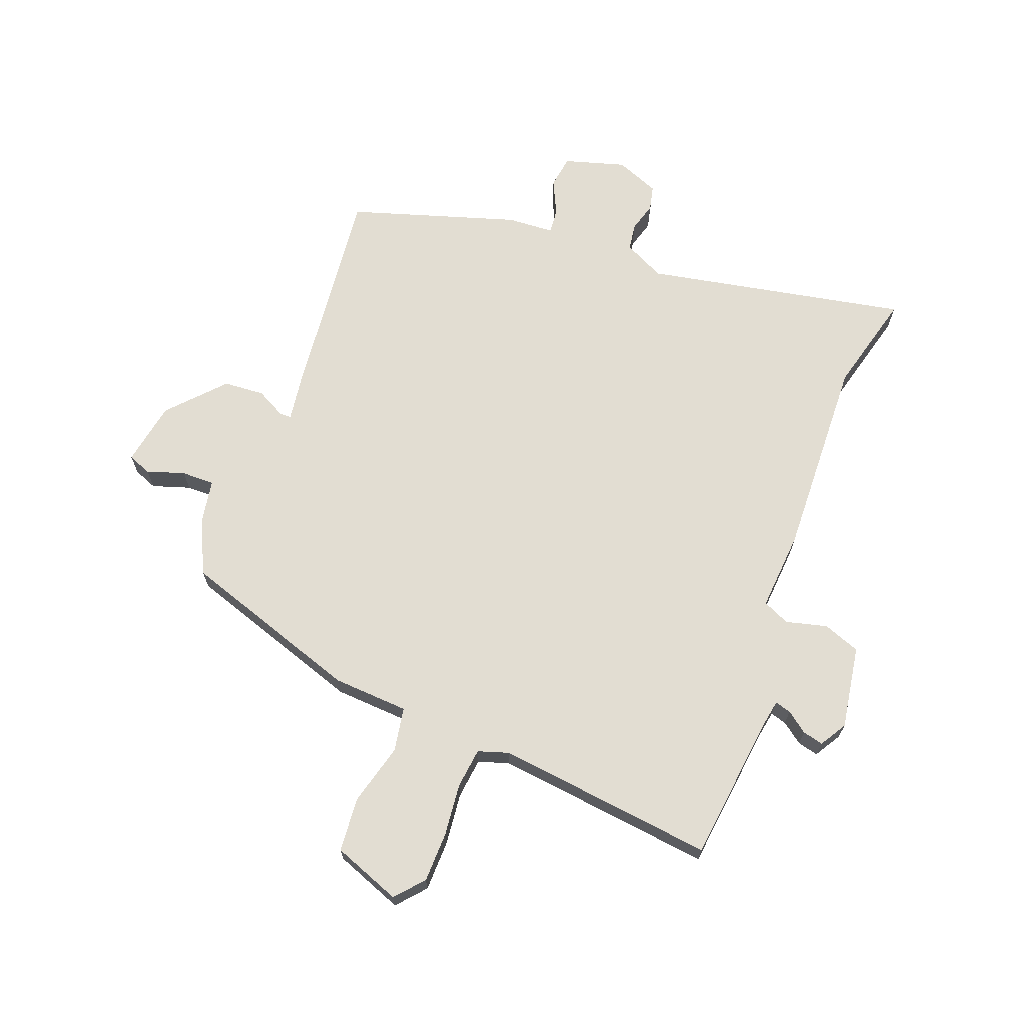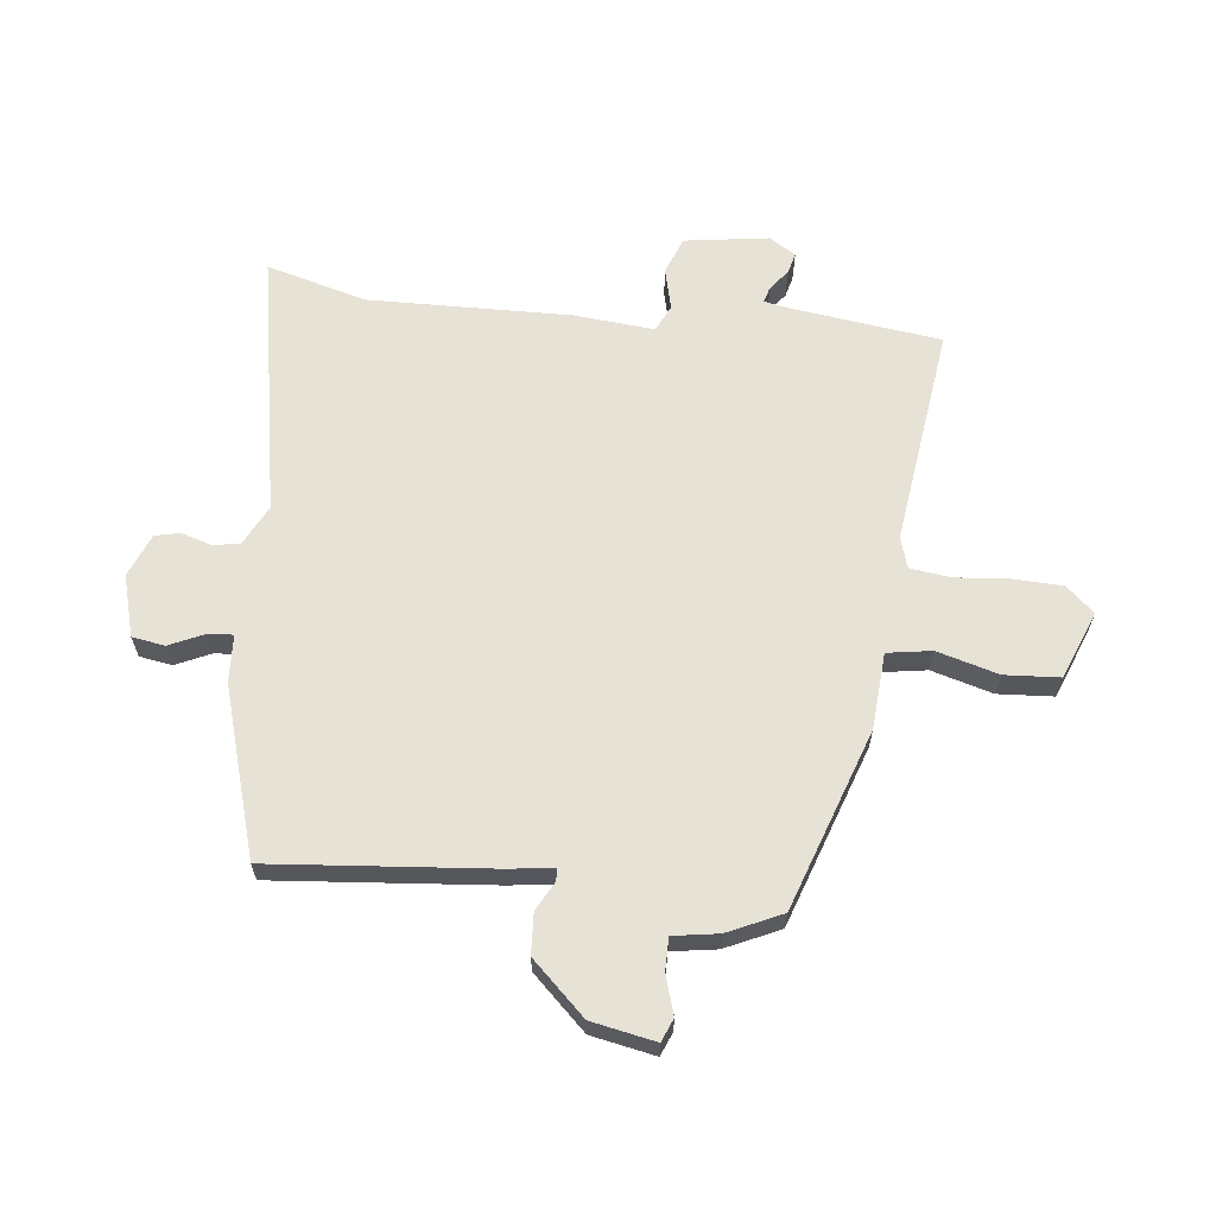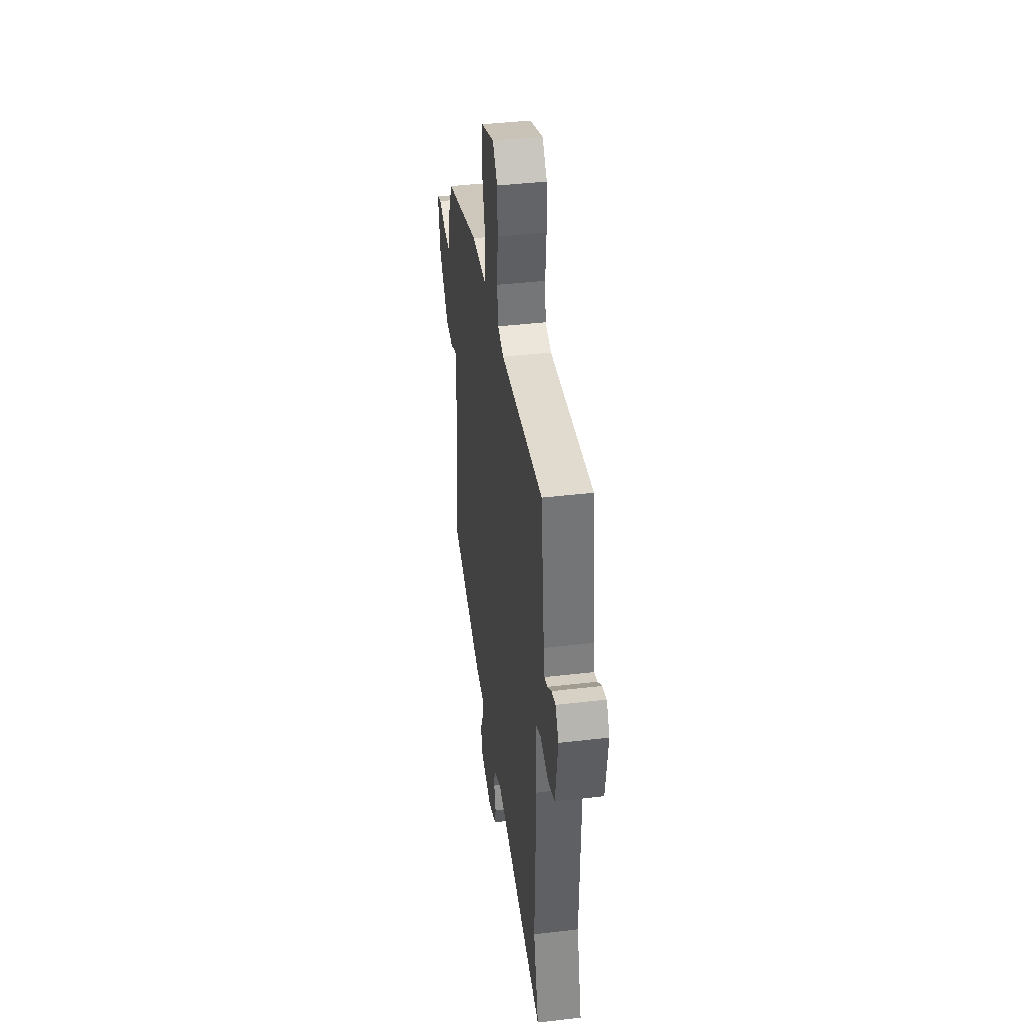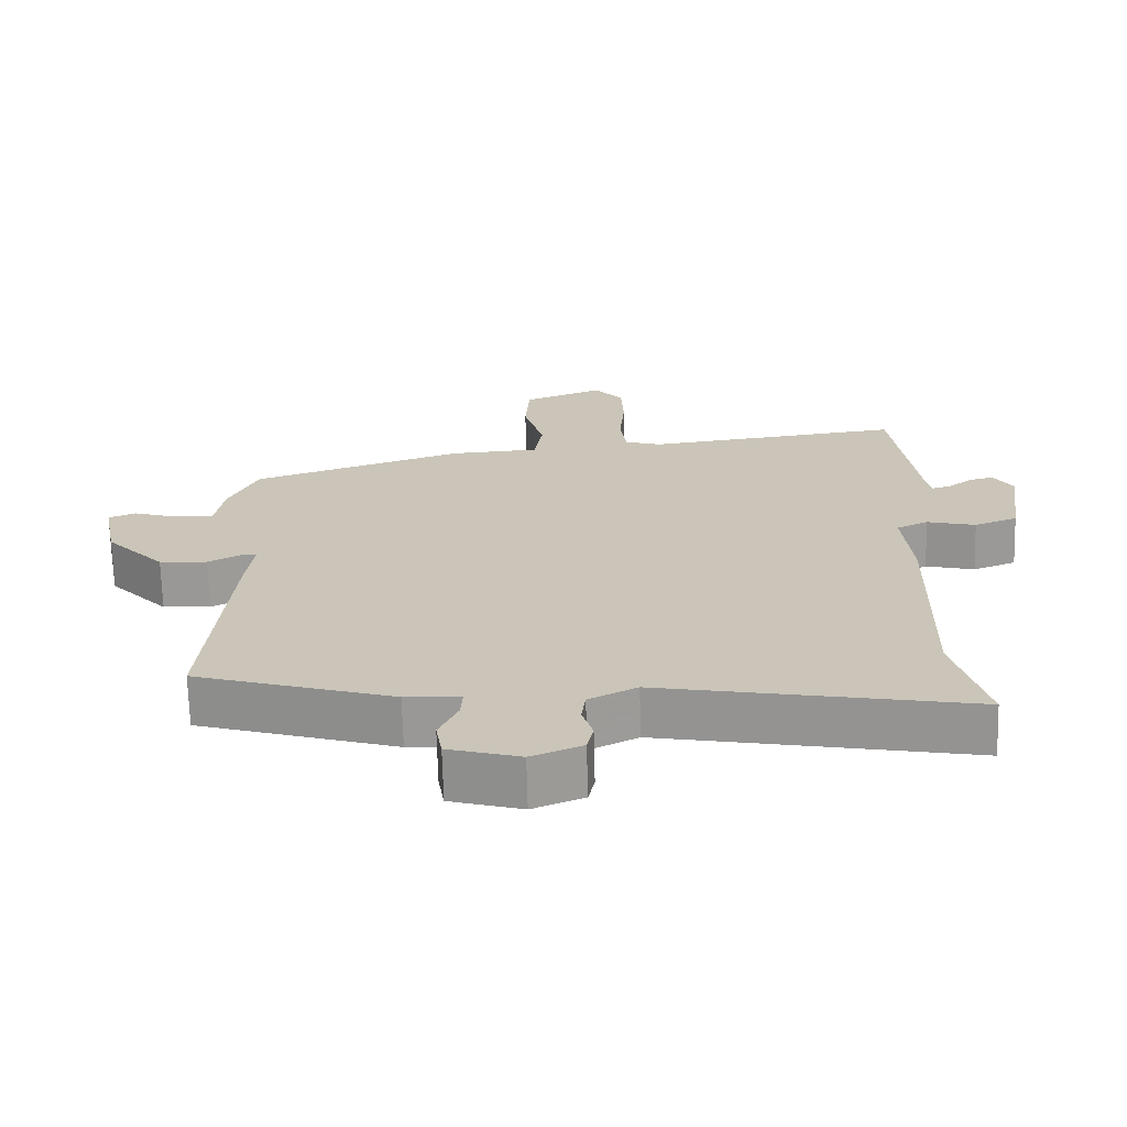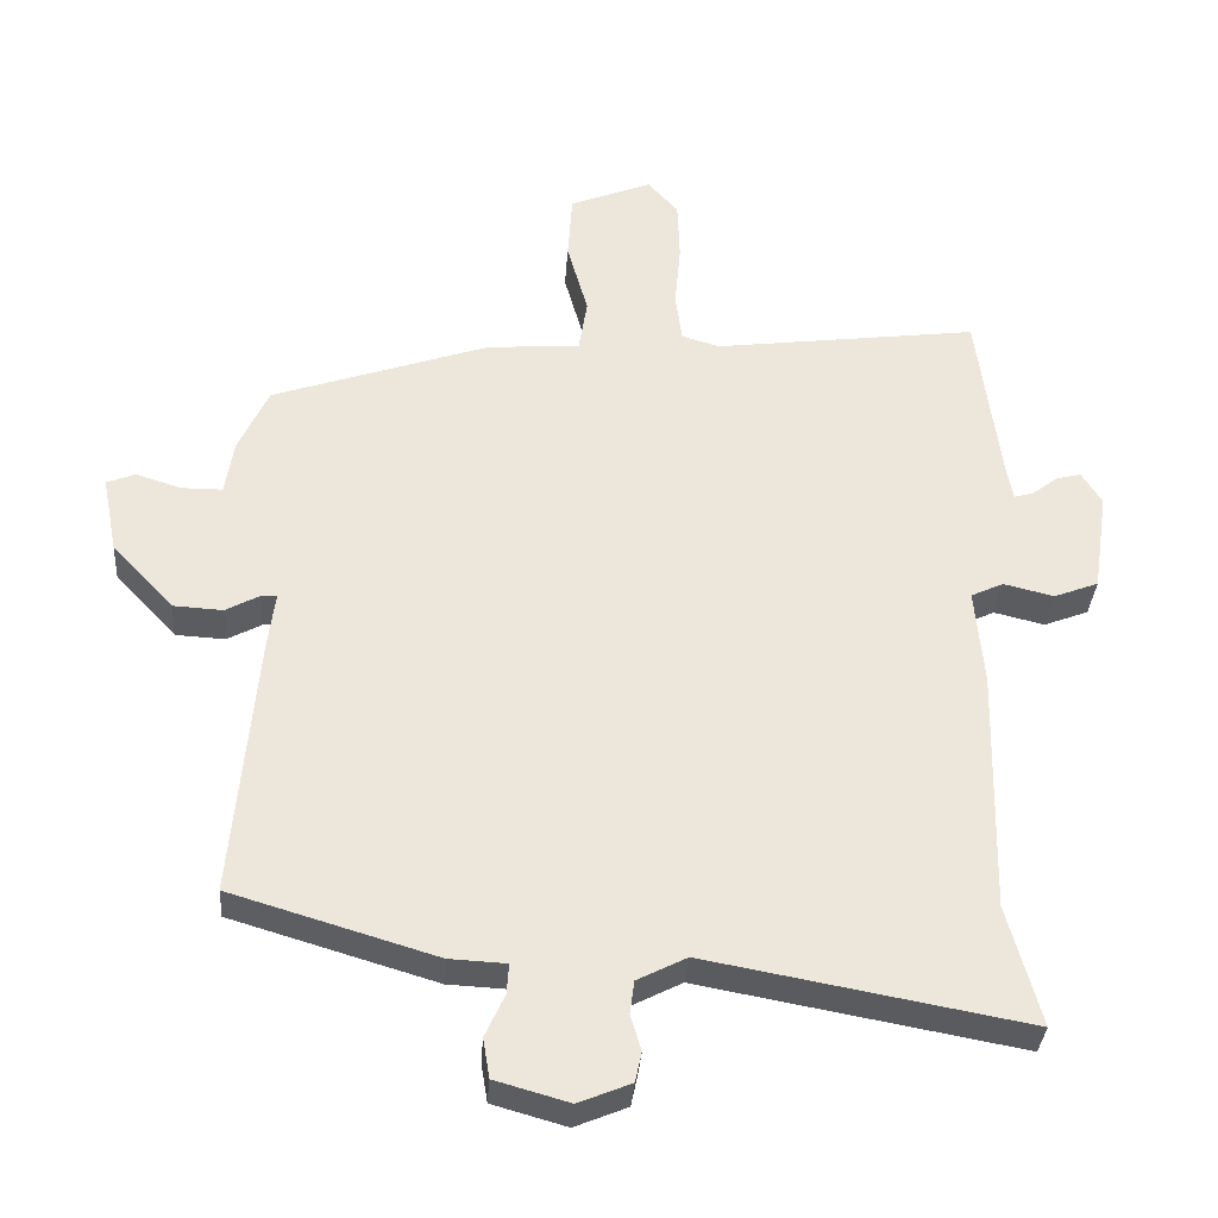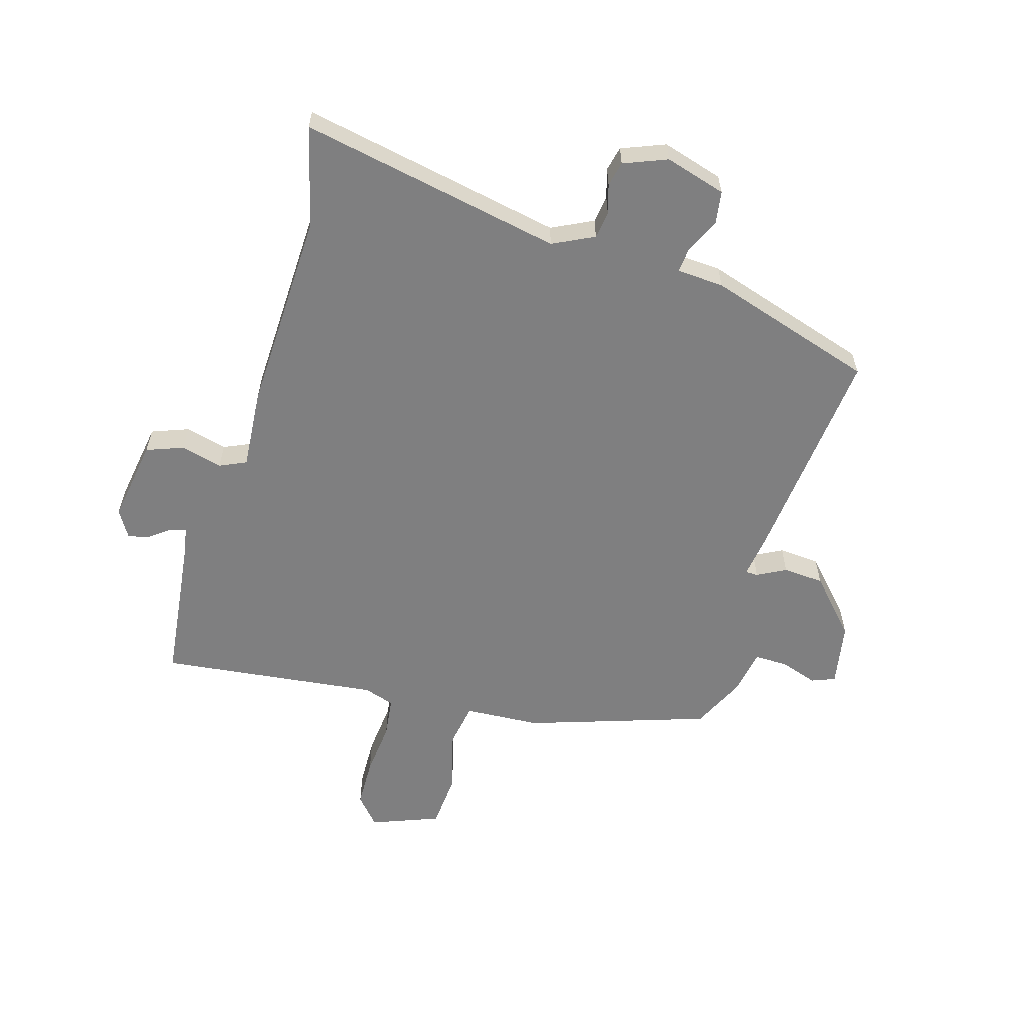
<metadata>
{"format":"obj","ext":"obj","renderer":"f3d","projection":"perspective","resolution":1024,"background":"white","views":[{"elev":68.3,"azim":20.1,"up":"+Y"},{"elev":63.7,"azim":-83.6,"up":"+Y"},{"elev":41.4,"azim":81.9,"up":"+Z"},{"elev":-69.2,"azim":1.5,"up":"+Z"},{"elev":-34.1,"azim":-4.0,"up":"+Z"},{"elev":-59.7,"azim":162.9,"up":"+Y"}]}
</metadata>
<code>
v -0.513 0.07 -0.412
v -0.48 0.07 -0.045
v -0.47 0.07 0.034
v -0.491 0.07 0.034
v -0.539 0.07 0.008
v -0.608 0.07 0.012
v -0.693 0.07 0.102
v -0.714 0.07 0.21
v -0.675 0.07 0.226
v -0.611 0.07 0.206
v -0.555 0.07 0.206
v -0.543 0.07 0.282
v -0.501 0.07 0.373
v -0.198 0.07 0.477
v -0.07 0.07 0.486
v -0.058 0.07 0.561
v -0.087 0.07 0.664
v -0.081 0.07 0.757
v 0.033 0.07 0.802
v 0.075 0.07 0.755
v 0.078 0.07 0.671
v 0.07 0.07 0.581
v 0.079 0.07 0.513
v 0.131 0.07 0.497
v 0.5 0.07 0.545
v 0.532 0.07 0.298
v 0.541 0.07 0.25
v 0.568 0.07 0.258
v 0.603 0.07 0.285
v 0.638 0.07 0.294
v 0.666 0.07 0.249
v 0.645 0.07 0.108
v 0.583 0.07 0.084
v 0.513 0.07 0.101
v 0.468 0.07 0.08
v 0.48 0.07 -0.055
v 0.472 0.07 -0.397
v 0.518 0.07 -0.565
v 0.074 0.07 -0.484
v 0.005 0.07 -0.519
v -0.001 0.07 -0.565
v 0.014 0.07 -0.614
v 0.005 0.07 -0.656
v -0.068 0.07 -0.686
v -0.171 0.07 -0.657
v -0.18 0.07 -0.602
v -0.153 0.07 -0.543
v -0.15 0.07 -0.501
v -0.229 0.07 -0.497
v -0.513 0 -0.412
v -0.48 0 -0.045
v -0.47 0 0.034
v -0.491 0 0.034
v -0.539 0 0.008
v -0.608 0 0.012
v -0.693 0 0.102
v -0.714 0 0.21
v -0.675 0 0.226
v -0.611 0 0.206
v -0.555 0 0.206
v -0.543 0 0.282
v -0.501 0 0.373
v -0.198 0 0.477
v -0.07 0 0.486
v -0.058 0 0.561
v -0.087 0 0.664
v -0.081 0 0.757
v 0.033 0 0.802
v 0.075 0 0.755
v 0.078 0 0.671
v 0.07 0 0.581
v 0.079 0 0.513
v 0.131 0 0.497
v 0.5 0 0.545
v 0.532 0 0.298
v 0.541 0 0.25
v 0.568 0 0.258
v 0.603 0 0.285
v 0.638 0 0.294
v 0.666 0 0.249
v 0.645 0 0.108
v 0.583 0 0.084
v 0.513 0 0.101
v 0.468 0 0.08
v 0.48 0 -0.055
v 0.472 0 -0.397
v 0.518 0 -0.565
v 0.074 0 -0.484
v 0.005 0 -0.519
v -0.001 0 -0.565
v 0.014 0 -0.614
v 0.005 0 -0.656
v -0.068 0 -0.686
v -0.171 0 -0.657
v -0.18 0 -0.602
v -0.153 0 -0.543
v -0.15 0 -0.501
v -0.229 0 -0.497
f 1 2 3
f 49 1 3
f 48 49 3
f 45 46 47
f 44 45 47
f 43 44 47
f 42 43 47
f 41 42 47
f 40 41 47 48
f 39 40 48 3
f 37 38 39 3
f 35 36 37 3
f 32 33 34
f 31 32 34
f 30 31 34
f 29 30 34
f 28 29 34
f 27 28 34 35
f 35 3 4
f 27 35 4
f 26 27 4
f 24 25 26 4
f 20 21 22
f 19 20 22
f 18 19 22
f 17 18 22
f 16 17 22
f 15 16 22 23
f 13 14 15
f 12 13 15
f 11 12 15
f 5 6 7
f 4 5 7
f 24 4 7
f 23 24 7
f 15 23 7
f 11 15 7
f 8 9 10
f 7 8 10
f 7 10 11
f 52 51 50
f 52 50 98
f 52 98 97
f 96 95 94
f 96 94 93
f 96 93 92
f 96 92 91
f 96 91 90
f 97 96 90 89
f 52 97 89 88
f 52 88 87 86
f 52 86 85 84
f 83 82 81
f 83 81 80
f 83 80 79
f 83 79 78
f 83 78 77
f 84 83 77 76
f 53 52 84
f 53 84 76
f 53 76 75
f 53 75 74 73
f 71 70 69
f 71 69 68
f 71 68 67
f 71 67 66
f 71 66 65
f 72 71 65 64
f 64 63 62
f 64 62 61
f 64 61 60
f 56 55 54
f 56 54 53
f 56 53 73
f 56 73 72
f 56 72 64
f 56 64 60
f 59 58 57
f 59 57 56
f 60 59 56
f 1 50 51 2
f 2 51 52 3
f 3 52 53 4
f 4 53 54 5
f 5 54 55 6
f 6 55 56 7
f 7 56 57 8
f 8 57 58 9
f 9 58 59 10
f 10 59 60 11
f 11 60 61 12
f 12 61 62 13
f 13 62 63 14
f 14 63 64 15
f 15 64 65 16
f 16 65 66 17
f 17 66 67 18
f 18 67 68 19
f 19 68 69 20
f 20 69 70 21
f 21 70 71 22
f 22 71 72 23
f 23 72 73 24
f 24 73 74 25
f 25 74 75 26
f 26 75 76 27
f 27 76 77 28
f 28 77 78 29
f 29 78 79 30
f 30 79 80 31
f 31 80 81 32
f 32 81 82 33
f 33 82 83 34
f 34 83 84 35
f 35 84 85 36
f 36 85 86 37
f 37 86 87 38
f 38 87 88 39
f 39 88 89 40
f 40 89 90 41
f 41 90 91 42
f 42 91 92 43
f 43 92 93 44
f 44 93 94 45
f 45 94 95 46
f 46 95 96 47
f 47 96 97 48
f 48 97 98 49
f 49 98 50 1

</code>
